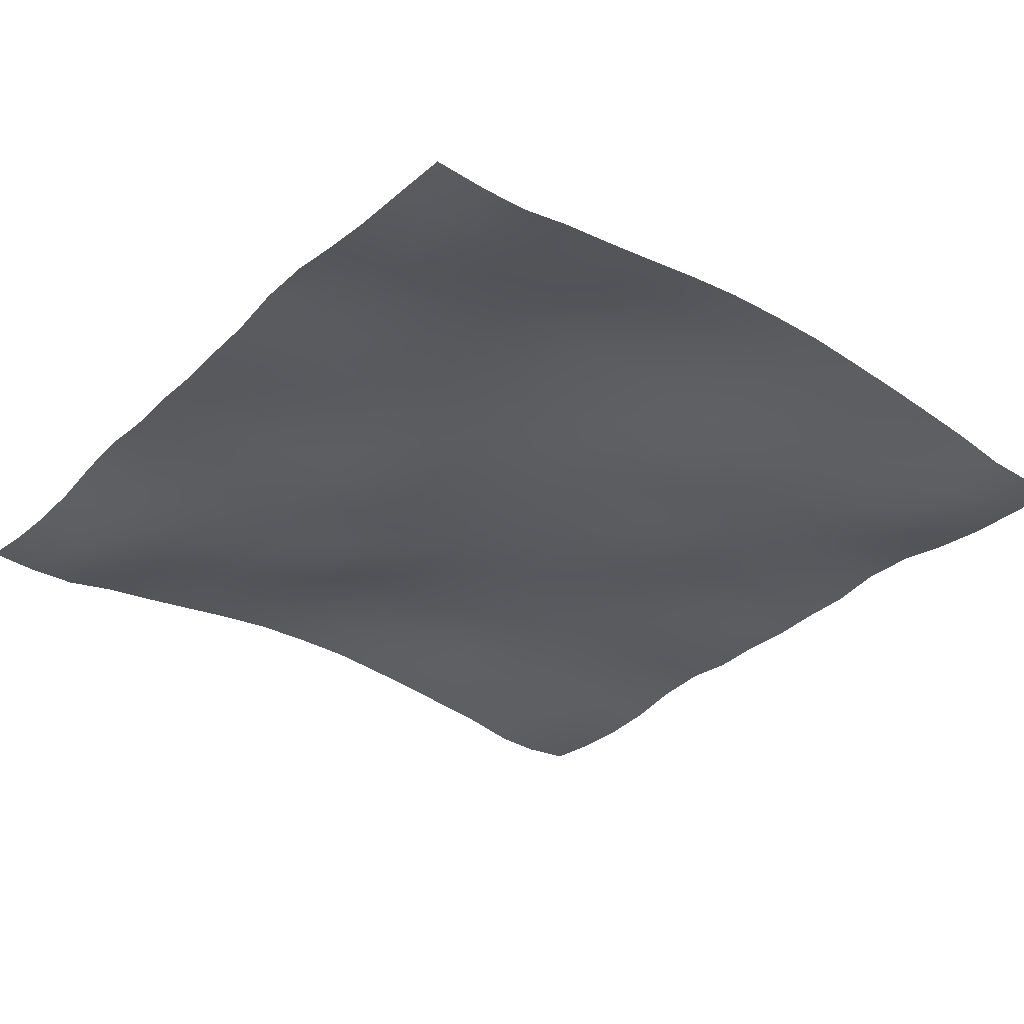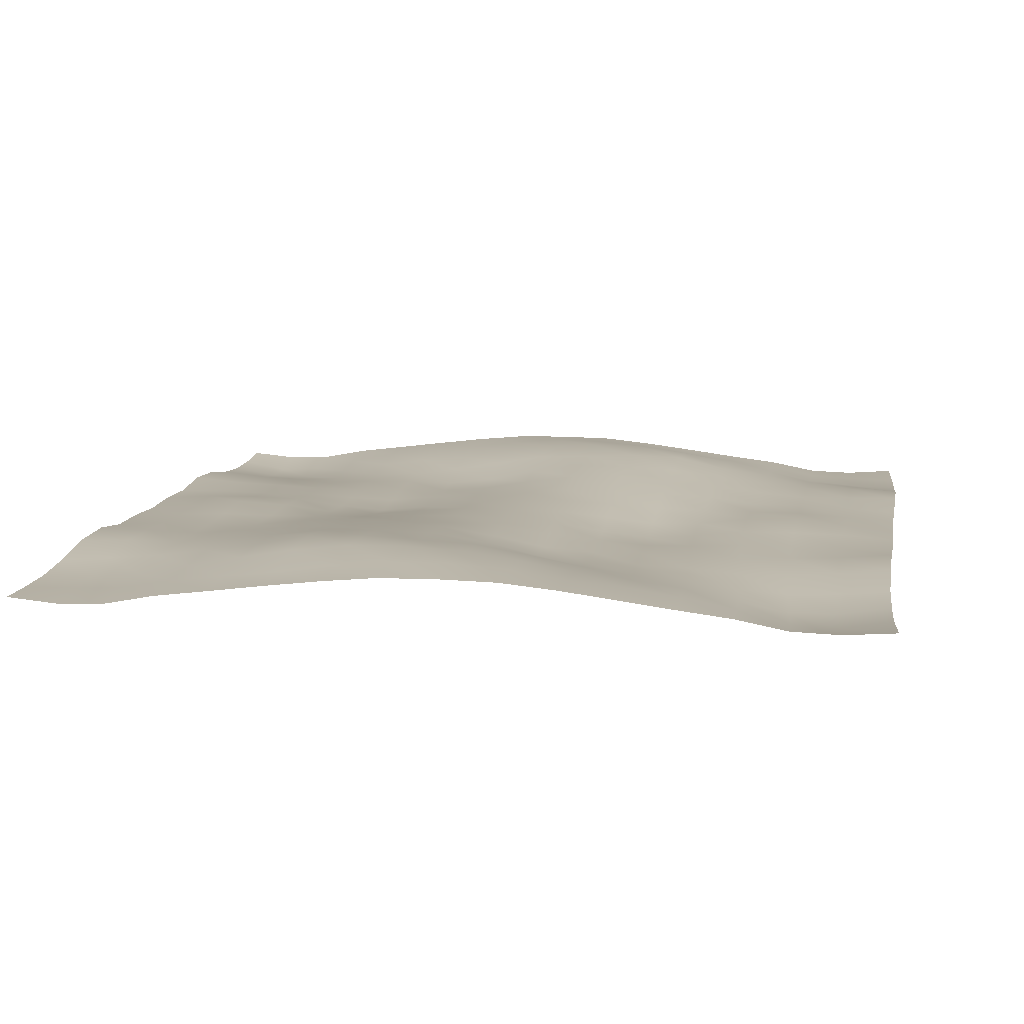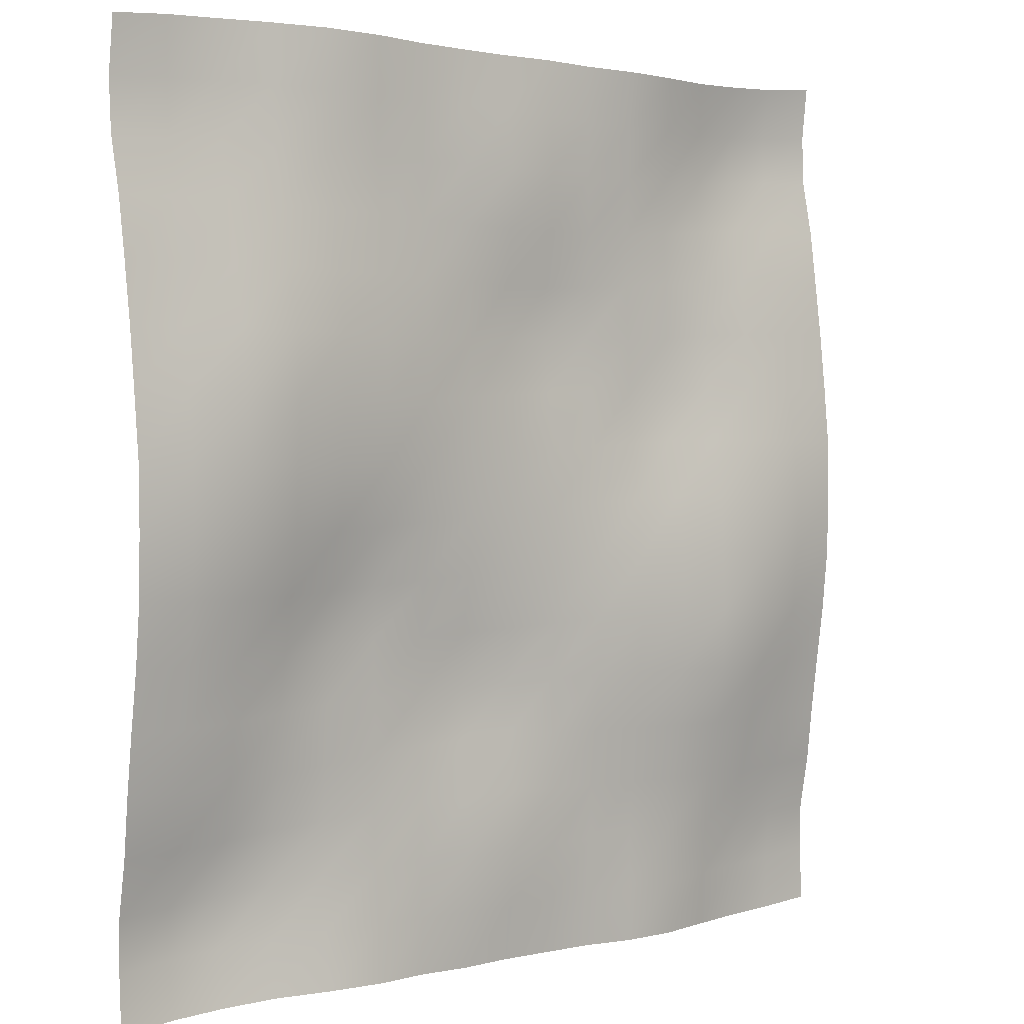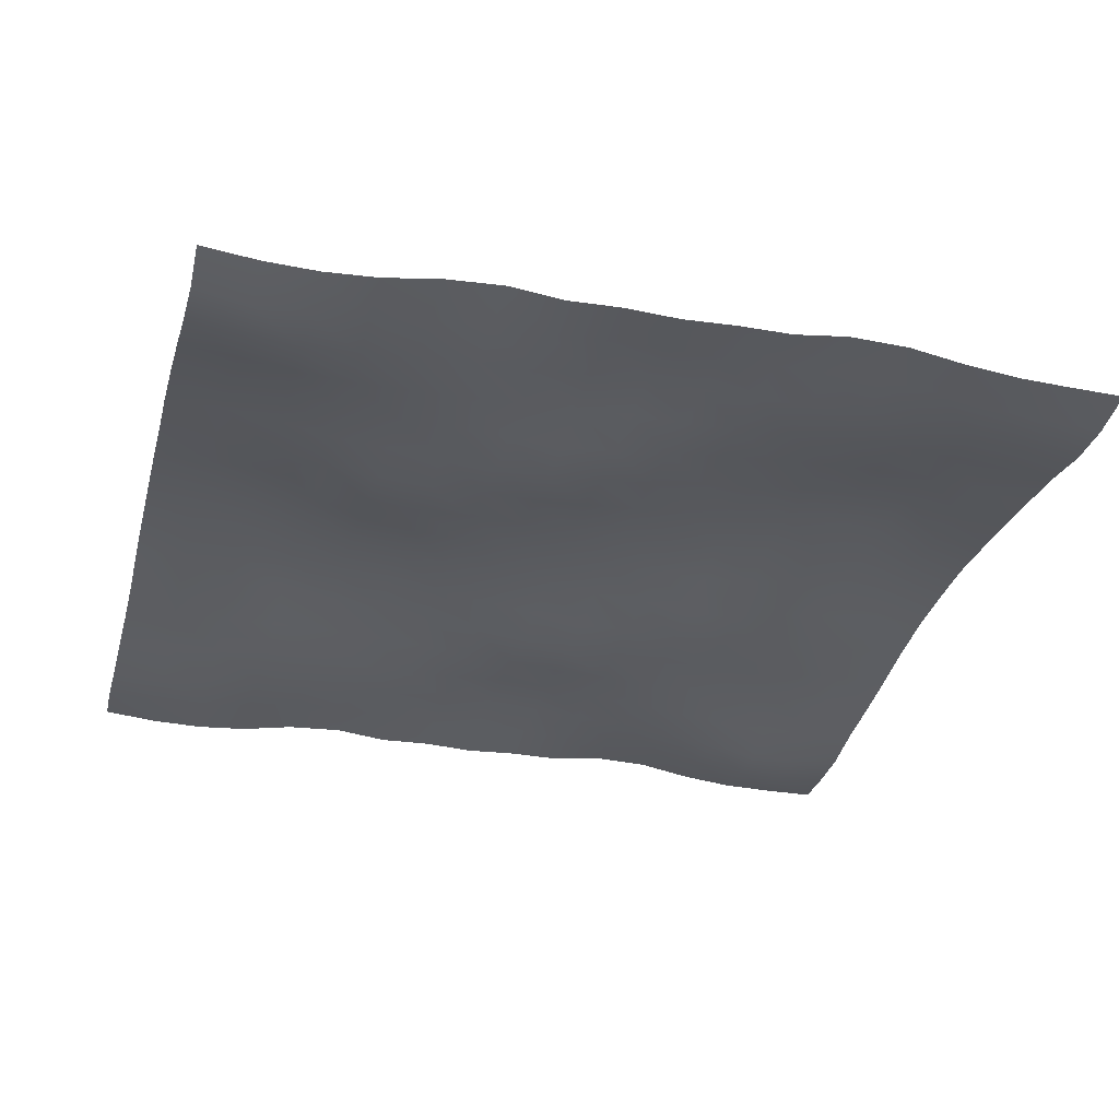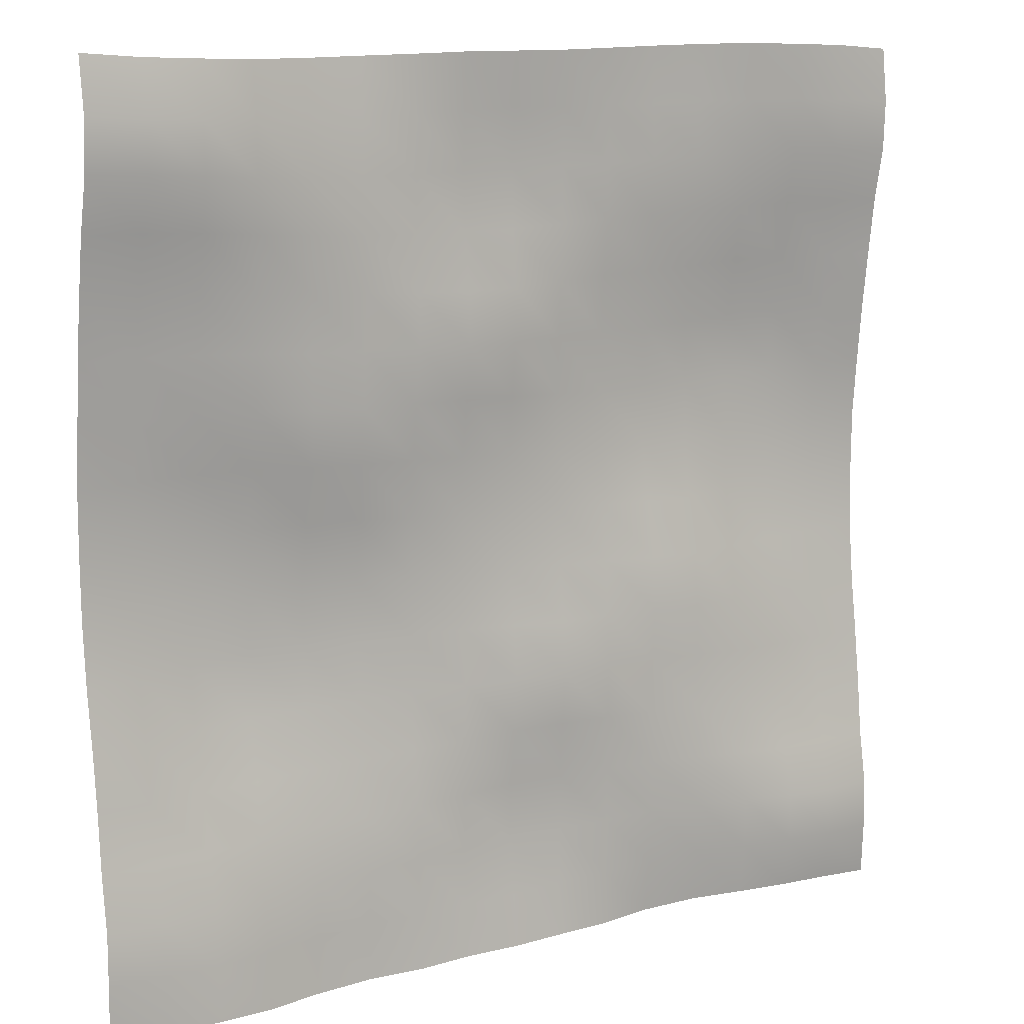
<metadata>
{"format":"obj","ext":"obj","renderer":"f3d","projection":"perspective","resolution":1024,"background":"white","views":[{"elev":-32.7,"azim":51.3,"up":"+Y"},{"elev":11.2,"azim":-80.5,"up":"+Y"},{"elev":3.1,"azim":138.3,"up":"+Z"},{"elev":-32.2,"azim":-14.6,"up":"+Y"},{"elev":10.9,"azim":-32.3,"up":"+Z"}]}
</metadata>
<code>
o Plan.003_Plan.001
v 3.007e+04 -1805 -2.885e+04
v 2.62e+04 -1992 -2.859e+04
v 2.253e+04 -1993 -2.849e+04
v 1.885e+04 -1669 -2.842e+04
v 1.506e+04 -998.2 -2.846e+04
v 1.1e+04 -817.9 -2.858e+04
v 7298 -1291 -2.869e+04
v 3605 -1226 -2.881e+04
v -97.46 -1406 -2.885e+04
v -3799 -1226 -2.889e+04
v -7493 -1291 -2.9e+04
v -1.12e+04 -817.9 -2.912e+04
v -1.526e+04 -998.2 -2.923e+04
v -1.905e+04 -1669 -2.927e+04
v -2.273e+04 -1993 -2.92e+04
v -2.639e+04 -1992 -2.911e+04
v -3.027e+04 -1805 -2.885e+04
v 2.997e+04 -2108 -2.521e+04
v 2.618e+04 -2643 -2.504e+04
v 2.259e+04 -2543 -2.49e+04
v 1.887e+04 -2041 -2.485e+04
v 1.506e+04 -1426 -2.476e+04
v 1.107e+04 -1145 -2.482e+04
v 7339 -1229 -2.496e+04
v 3632 -987.8 -2.51e+04
v -143 -1051 -2.526e+04
v -3834 -1078 -2.527e+04
v -7520 -1042 -2.53e+04
v -1.124e+04 -886 -2.528e+04
v -1.515e+04 -823.1 -2.541e+04
v -1.906e+04 -1367 -2.552e+04
v -2.272e+04 -1903 -2.548e+04
v -2.643e+04 -1930 -2.538e+04
v -3.036e+04 -2108 -2.521e+04
v 3.002e+04 -2002 -2.188e+04
v 2.62e+04 -2457 -2.182e+04
v 2.258e+04 -2620 -2.16e+04
v 1.886e+04 -2165 -2.135e+04
v 1.505e+04 -1730 -2.121e+04
v 1.114e+04 -1290 -2.117e+04
v 7325 -1305 -2.121e+04
v 3686 -914.9 -2.127e+04
v -189.6 -589 -2.137e+04
v -3943 -879.3 -2.142e+04
v -7577 -952.5 -2.148e+04
v -1.128e+04 -963.6 -2.161e+04
v -1.507e+04 -845 -2.172e+04
v -1.9e+04 -1067 -2.192e+04
v -2.273e+04 -1607 -2.199e+04
v -2.646e+04 -1767 -2.194e+04
v -3.032e+04 -2002 -2.188e+04
v 3.007e+04 -1312 -1.829e+04
v 2.625e+04 -1633 -1.829e+04
v 2.252e+04 -1952 -1.818e+04
v 1.88e+04 -1977 -1.792e+04
v 1.503e+04 -1721 -1.768e+04
v 1.115e+04 -1453 -1.75e+04
v 7352 -1243 -1.747e+04
v 3600 -989 -1.739e+04
v -185 -763.3 -1.741e+04
v -3966 -904.9 -1.761e+04
v -7556 -925 -1.778e+04
v -1.127e+04 -649.5 -1.792e+04
v -1.505e+04 -506.8 -1.805e+04
v -1.893e+04 -540.8 -1.818e+04
v -2.272e+04 -865.5 -1.833e+04
v -2.648e+04 -1091 -1.831e+04
v -3.026e+04 -1312 -1.829e+04
v 3.013e+04 -847.7 -1.452e+04
v 2.631e+04 -915.7 -1.456e+04
v 2.248e+04 -1216 -1.447e+04
v 1.874e+04 -1504 -1.425e+04
v 1.499e+04 -1443 -1.408e+04
v 1.112e+04 -1458 -1.392e+04
v 7313 -1451 -1.372e+04
v 3560 -1443 -1.362e+04
v -113.5 -1197 -1.366e+04
v -3838 -843.8 -1.382e+04
v -7550 -515.1 -1.402e+04
v -1.129e+04 -282.7 -1.41e+04
v -1.505e+04 -78.02 -1.426e+04
v -1.888e+04 -54.24 -1.445e+04
v -2.275e+04 -133.9 -1.454e+04
v -2.656e+04 -621.9 -1.45e+04
v -3.021e+04 -847.7 -1.452e+04
v 3.014e+04 -352.6 -1.071e+04
v 2.634e+04 -362.3 -1.071e+04
v 2.243e+04 -733.2 -1.069e+04
v 1.868e+04 -1284 -1.056e+04
v 1.498e+04 -1328 -1.033e+04
v 1.115e+04 -1267 -1.023e+04
v 7283 -1520 -1.019e+04
v 3621 -1693 -1.009e+04
v -48.38 -1303 -1.008e+04
v -3761 -796.2 -1.007e+04
v -7554 -193.1 -1.01e+04
v -1.132e+04 -7.132 -1.021e+04
v -1.501e+04 412.2 -1.032e+04
v -1.887e+04 815.5 -1.049e+04
v -2.286e+04 567 -1.062e+04
v -2.66e+04 -190 -1.068e+04
v -3.019e+04 -352.6 -1.071e+04
v 3.009e+04 129.9 -6811
v 2.634e+04 -27.43 -6872
v 2.248e+04 -309.9 -6930
v 1.864e+04 -787.6 -6904
v 1.491e+04 -1350 -6701
v 1.127e+04 -1323 -6553
v 7396 -1177 -6556
v 3676 -1302 -6547
v -19.64 -915.6 -6430
v -3829 -546.2 -6293
v -7567 -221.9 -6173
v -1.132e+04 318.4 -6218
v -1.512e+04 561.4 -6230
v -1.886e+04 943.7 -6288
v -2.285e+04 1048 -6540
v -2.663e+04 434.2 -6734
v -3.025e+04 129.9 -6811
v 3.009e+04 519.6 -2776
v 2.638e+04 547 -2974
v 2.253e+04 344.4 -3117
v 1.863e+04 -121.3 -3172
v 1.489e+04 -939.7 -3115
v 1.132e+04 -1043 -2988
v 7505 -851.3 -2842
v 3719 -723.7 -2733
v -81.14 -586.1 -2557
v -3876 -432.3 -2389
v -7632 -271.5 -2265
v -1.136e+04 207.8 -2123
v -1.518e+04 506.3 -2150
v -1.888e+04 742.6 -2254
v -2.278e+04 1117 -2401
v -2.665e+04 783.3 -2623
v -3.025e+04 519.6 -2776
v 3.007e+04 591.2 1321
v 2.644e+04 872.8 1154
v 2.256e+04 906.5 942.8
v 1.867e+04 565.1 808.4
v 1.493e+04 -78.61 682.3
v 1.127e+04 -351.4 777
v 7492 -446.1 974.1
v 3702 -536.8 1155
v -97.46 -568.3 1321
v -3897 -536.8 1487
v -7687 -446.1 1668
v -1.147e+04 -351.4 1866
v -1.512e+04 -78.61 1960
v -1.887e+04 565.1 1834
v -2.276e+04 906.5 1700
v -2.663e+04 872.8 1488
v -3.027e+04 591.2 1321
v 3.005e+04 519.6 5418
v 2.646e+04 783.3 5266
v 2.259e+04 1117 5043
v 1.868e+04 742.6 4897
v 1.499e+04 506.3 4793
v 1.116e+04 207.8 4765
v 7437 -271.5 4908
v 3681 -432.3 5032
v -113.8 -586.1 5199
v -3914 -723.7 5375
v -7700 -851.3 5484
v -1.151e+04 -1043 5630
v -1.509e+04 -939.7 5757
v -1.882e+04 -121.3 5814
v -2.273e+04 344.4 5760
v -2.657e+04 547 5616
v -3.028e+04 519.6 5418
v 3.005e+04 129.9 9454
v 2.644e+04 434.2 9376
v 2.265e+04 1048 9182
v 1.866e+04 943.7 8930
v 1.493e+04 561.4 8873
v 1.113e+04 318.4 8861
v 7372 -221.9 8815
v 3634 -546.2 8935
v -175.3 -915.6 9072
v -3871 -1302 9190
v -7591 -1177 9198
v -1.147e+04 -1323 9195
v -1.51e+04 -1350 9344
v -1.883e+04 -787.6 9547
v -2.268e+04 -309.9 9572
v -2.654e+04 -27.43 9515
v -3.029e+04 129.9 9454
v 3e+04 -352.6 1.335e+04
v 2.641e+04 -190 1.333e+04
v 2.267e+04 567 1.326e+04
v 1.867e+04 815.5 1.313e+04
v 1.482e+04 412.2 1.296e+04
v 1.113e+04 -7.132 1.285e+04
v 7359 -193.1 1.275e+04
v 3566 -796.2 1.271e+04
v -146.5 -1303 1.272e+04
v -3816 -1693 1.274e+04
v -7478 -1520 1.283e+04
v -1.135e+04 -1267 1.288e+04
v -1.518e+04 -1328 1.297e+04
v -1.888e+04 -1284 1.32e+04
v -2.263e+04 -733.2 1.333e+04
v -2.653e+04 -362.3 1.335e+04
v -3.034e+04 -352.6 1.335e+04
v 3.001e+04 -847.7 1.716e+04
v 2.637e+04 -621.9 1.714e+04
v 2.256e+04 -133.9 1.719e+04
v 1.869e+04 -54.24 1.71e+04
v 1.485e+04 -78.02 1.69e+04
v 1.109e+04 -282.7 1.674e+04
v 7355 -515.1 1.666e+04
v 3643 -843.8 1.647e+04
v -81.4 -1197 1.63e+04
v -3755 -1443 1.626e+04
v -7508 -1451 1.636e+04
v -1.132e+04 -1458 1.656e+04
v -1.519e+04 -1443 1.672e+04
v -1.893e+04 -1504 1.689e+04
v -2.267e+04 -1216 1.711e+04
v -2.651e+04 -915.7 1.72e+04
v -3.033e+04 -847.7 1.716e+04
v 3.007e+04 -1312 2.093e+04
v 2.629e+04 -1091 2.095e+04
v 2.253e+04 -865.5 2.097e+04
v 1.874e+04 -540.8 2.082e+04
v 1.486e+04 -506.8 2.069e+04
v 1.108e+04 -649.5 2.057e+04
v 7361 -925 2.042e+04
v 3771 -904.9 2.026e+04
v -9.936 -763.3 2.006e+04
v -3795 -989 2.004e+04
v -7547 -1243 2.011e+04
v -1.134e+04 -1453 2.015e+04
v -1.522e+04 -1721 2.033e+04
v -1.9e+04 -1977 2.057e+04
v -2.272e+04 -1952 2.082e+04
v -2.645e+04 -1633 2.093e+04
v -3.027e+04 -1312 2.093e+04
v 3.012e+04 -2002 2.452e+04
v 2.626e+04 -1767 2.458e+04
v 2.254e+04 -1607 2.463e+04
v 1.881e+04 -1067 2.456e+04
v 1.487e+04 -845 2.436e+04
v 1.109e+04 -963.6 2.425e+04
v 7383 -952.5 2.412e+04
v 3748 -879.3 2.406e+04
v -5.27 -589 2.401e+04
v -3881 -914.9 2.391e+04
v -7520 -1305 2.385e+04
v -1.133e+04 -1290 2.381e+04
v -1.524e+04 -1730 2.385e+04
v -1.906e+04 -2165 2.399e+04
v -2.278e+04 -2620 2.424e+04
v -2.639e+04 -2457 2.446e+04
v -3.021e+04 -2002 2.452e+04
v 3.017e+04 -2108 2.786e+04
v 2.624e+04 -1930 2.802e+04
v 2.253e+04 -1903 2.813e+04
v 1.887e+04 -1367 2.816e+04
v 1.496e+04 -823.1 2.805e+04
v 1.105e+04 -886 2.792e+04
v 7325 -1042 2.795e+04
v 3640 -1078 2.791e+04
v -51.92 -1051 2.79e+04
v -3827 -987.8 2.774e+04
v -7534 -1229 2.76e+04
v -1.126e+04 -1145 2.746e+04
v -1.526e+04 -1426 2.741e+04
v -1.907e+04 -2041 2.749e+04
v -2.279e+04 -2543 2.755e+04
v -2.637e+04 -2643 2.769e+04
v -3.017e+04 -2108 2.786e+04
v 3.007e+04 -1805 3.149e+04
v 2.62e+04 -1992 3.175e+04
v 2.253e+04 -1993 3.185e+04
v 1.885e+04 -1669 3.191e+04
v 1.506e+04 -998.2 3.187e+04
v 1.1e+04 -817.9 3.176e+04
v 7298 -1291 3.165e+04
v 3605 -1226 3.153e+04
v -97.46 -1406 3.149e+04
v -3799 -1226 3.145e+04
v -7493 -1291 3.133e+04
v -1.12e+04 -817.9 3.122e+04
v -1.526e+04 -998.2 3.111e+04
v -1.905e+04 -1669 3.107e+04
v -2.273e+04 -1993 3.113e+04
v -2.639e+04 -1992 3.123e+04
v -3.027e+04 -1805 3.149e+04
f 1 18 19 2
f 2 19 20 3
f 3 20 21 4
f 4 21 22 5
f 5 22 23 6
f 6 23 24 7
f 7 24 25 8
f 8 25 26 9
f 9 26 27 10
f 10 27 28 11
f 11 28 29 12
f 12 29 30 13
f 13 30 31 14
f 14 31 32 15
f 15 32 33 16
f 16 33 34 17
f 18 35 36 19
f 19 36 37 20
f 20 37 38 21
f 21 38 39 22
f 22 39 40 23
f 23 40 41 24
f 24 41 42 25
f 25 42 43 26
f 26 43 44 27
f 27 44 45 28
f 28 45 46 29
f 29 46 47 30
f 30 47 48 31
f 31 48 49 32
f 32 49 50 33
f 33 50 51 34
f 35 52 53 36
f 36 53 54 37
f 37 54 55 38
f 38 55 56 39
f 39 56 57 40
f 40 57 58 41
f 41 58 59 42
f 42 59 60 43
f 43 60 61 44
f 44 61 62 45
f 45 62 63 46
f 46 63 64 47
f 47 64 65 48
f 48 65 66 49
f 49 66 67 50
f 50 67 68 51
f 52 69 70 53
f 53 70 71 54
f 54 71 72 55
f 55 72 73 56
f 56 73 74 57
f 57 74 75 58
f 58 75 76 59
f 59 76 77 60
f 60 77 78 61
f 61 78 79 62
f 62 79 80 63
f 63 80 81 64
f 64 81 82 65
f 65 82 83 66
f 66 83 84 67
f 67 84 85 68
f 69 86 87 70
f 70 87 88 71
f 71 88 89 72
f 72 89 90 73
f 73 90 91 74
f 74 91 92 75
f 75 92 93 76
f 76 93 94 77
f 77 94 95 78
f 78 95 96 79
f 79 96 97 80
f 80 97 98 81
f 81 98 99 82
f 82 99 100 83
f 83 100 101 84
f 84 101 102 85
f 86 103 104 87
f 87 104 105 88
f 88 105 106 89
f 89 106 107 90
f 90 107 108 91
f 91 108 109 92
f 92 109 110 93
f 93 110 111 94
f 94 111 112 95
f 95 112 113 96
f 96 113 114 97
f 97 114 115 98
f 98 115 116 99
f 99 116 117 100
f 100 117 118 101
f 101 118 119 102
f 103 120 121 104
f 104 121 122 105
f 105 122 123 106
f 106 123 124 107
f 107 124 125 108
f 108 125 126 109
f 109 126 127 110
f 110 127 128 111
f 111 128 129 112
f 112 129 130 113
f 113 130 131 114
f 114 131 132 115
f 115 132 133 116
f 116 133 134 117
f 117 134 135 118
f 118 135 136 119
f 120 137 138 121
f 121 138 139 122
f 122 139 140 123
f 123 140 141 124
f 124 141 142 125
f 125 142 143 126
f 126 143 144 127
f 127 144 145 128
f 128 145 146 129
f 129 146 147 130
f 130 147 148 131
f 131 148 149 132
f 132 149 150 133
f 133 150 151 134
f 134 151 152 135
f 135 152 153 136
f 137 154 155 138
f 138 155 156 139
f 139 156 157 140
f 140 157 158 141
f 141 158 159 142
f 142 159 160 143
f 143 160 161 144
f 144 161 162 145
f 145 162 163 146
f 146 163 164 147
f 147 164 165 148
f 148 165 166 149
f 149 166 167 150
f 150 167 168 151
f 151 168 169 152
f 152 169 170 153
f 154 171 172 155
f 155 172 173 156
f 156 173 174 157
f 157 174 175 158
f 158 175 176 159
f 159 176 177 160
f 160 177 178 161
f 161 178 179 162
f 162 179 180 163
f 163 180 181 164
f 164 181 182 165
f 165 182 183 166
f 166 183 184 167
f 167 184 185 168
f 168 185 186 169
f 169 186 187 170
f 171 188 189 172
f 172 189 190 173
f 173 190 191 174
f 174 191 192 175
f 175 192 193 176
f 176 193 194 177
f 177 194 195 178
f 178 195 196 179
f 179 196 197 180
f 180 197 198 181
f 181 198 199 182
f 182 199 200 183
f 183 200 201 184
f 184 201 202 185
f 185 202 203 186
f 186 203 204 187
f 188 205 206 189
f 189 206 207 190
f 190 207 208 191
f 191 208 209 192
f 192 209 210 193
f 193 210 211 194
f 194 211 212 195
f 195 212 213 196
f 196 213 214 197
f 197 214 215 198
f 198 215 216 199
f 199 216 217 200
f 200 217 218 201
f 201 218 219 202
f 202 219 220 203
f 203 220 221 204
f 205 222 223 206
f 206 223 224 207
f 207 224 225 208
f 208 225 226 209
f 209 226 227 210
f 210 227 228 211
f 211 228 229 212
f 212 229 230 213
f 213 230 231 214
f 214 231 232 215
f 215 232 233 216
f 216 233 234 217
f 217 234 235 218
f 218 235 236 219
f 219 236 237 220
f 220 237 238 221
f 222 239 240 223
f 223 240 241 224
f 224 241 242 225
f 225 242 243 226
f 226 243 244 227
f 227 244 245 228
f 228 245 246 229
f 229 246 247 230
f 230 247 248 231
f 231 248 249 232
f 232 249 250 233
f 233 250 251 234
f 234 251 252 235
f 235 252 253 236
f 236 253 254 237
f 237 254 255 238
f 239 256 257 240
f 240 257 258 241
f 241 258 259 242
f 242 259 260 243
f 243 260 261 244
f 244 261 262 245
f 245 262 263 246
f 246 263 264 247
f 247 264 265 248
f 248 265 266 249
f 249 266 267 250
f 250 267 268 251
f 251 268 269 252
f 252 269 270 253
f 253 270 271 254
f 254 271 272 255
f 256 273 274 257
f 257 274 275 258
f 258 275 276 259
f 259 276 277 260
f 260 277 278 261
f 261 278 279 262
f 262 279 280 263
f 263 280 281 264
f 264 281 282 265
f 265 282 283 266
f 266 283 284 267
f 267 284 285 268
f 268 285 286 269
f 269 286 287 270
f 270 287 288 271
f 271 288 289 272

</code>
